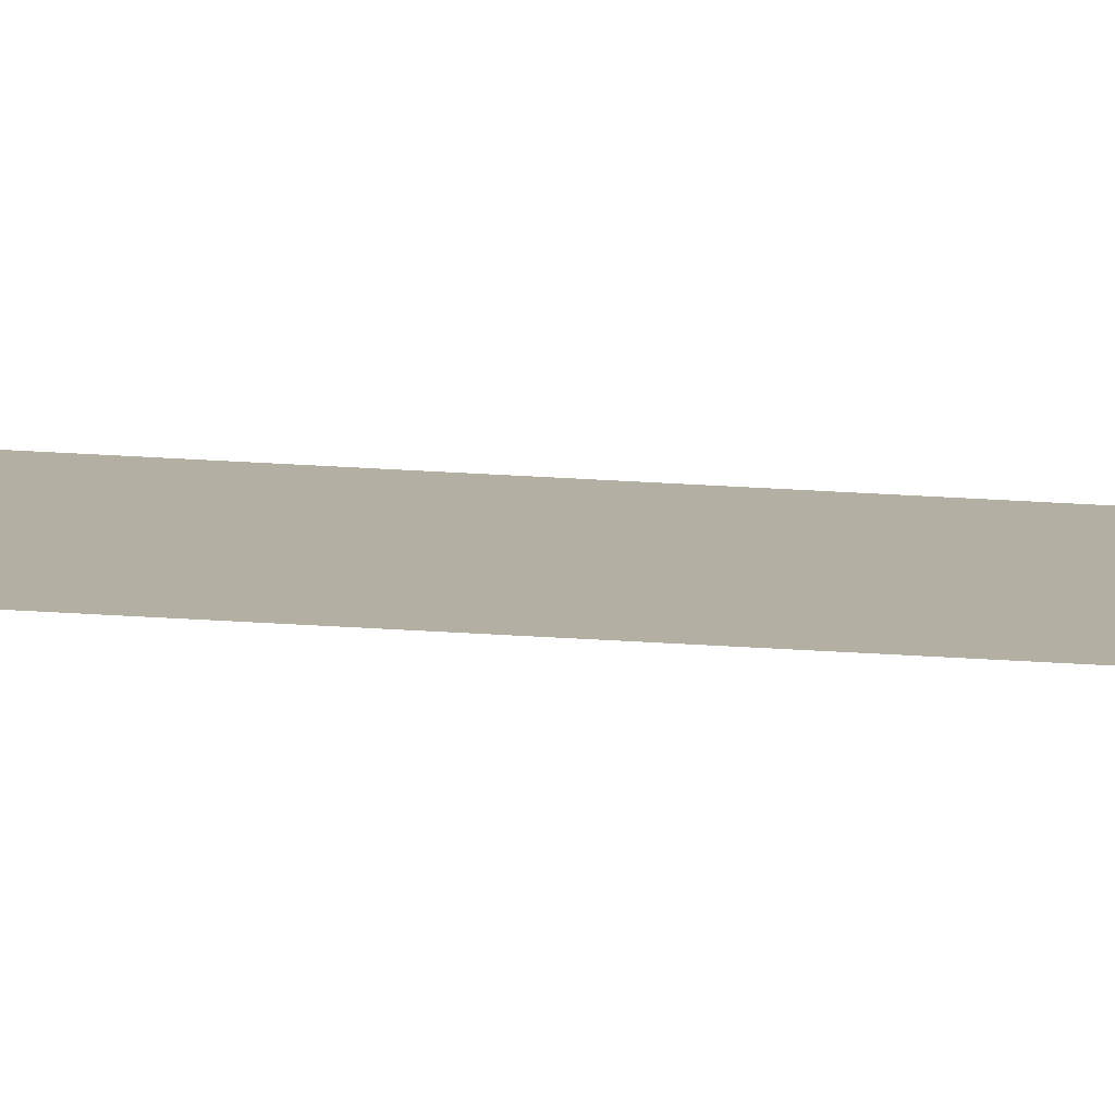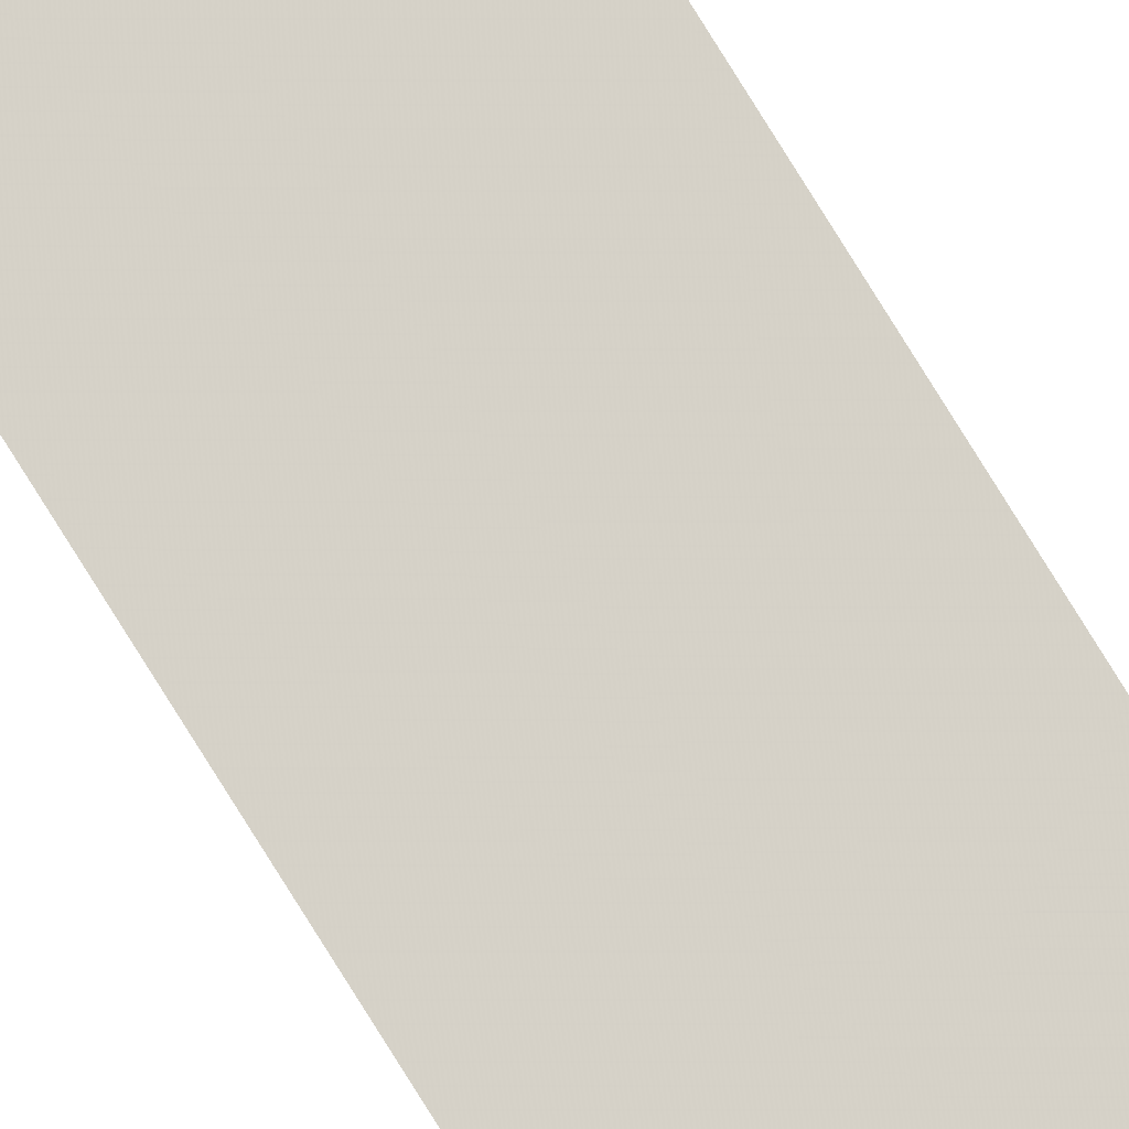
<metadata>
{"format":"obj","ext":"obj","renderer":"f3d","projection":"perspective","resolution":1024,"background":"white","views":[{"elev":12.1,"azim":103.5,"up":"+Y"},{"elev":79.2,"azim":148.1,"up":"+Y"}]}
</metadata>
<code>
v -29.2 -4.245 0.7
v -29.19 -4.245 0.7
v -29.2 -4.245 2
v -29.19 -4.245 2
f 1 2 3
f 2 3 4

</code>
